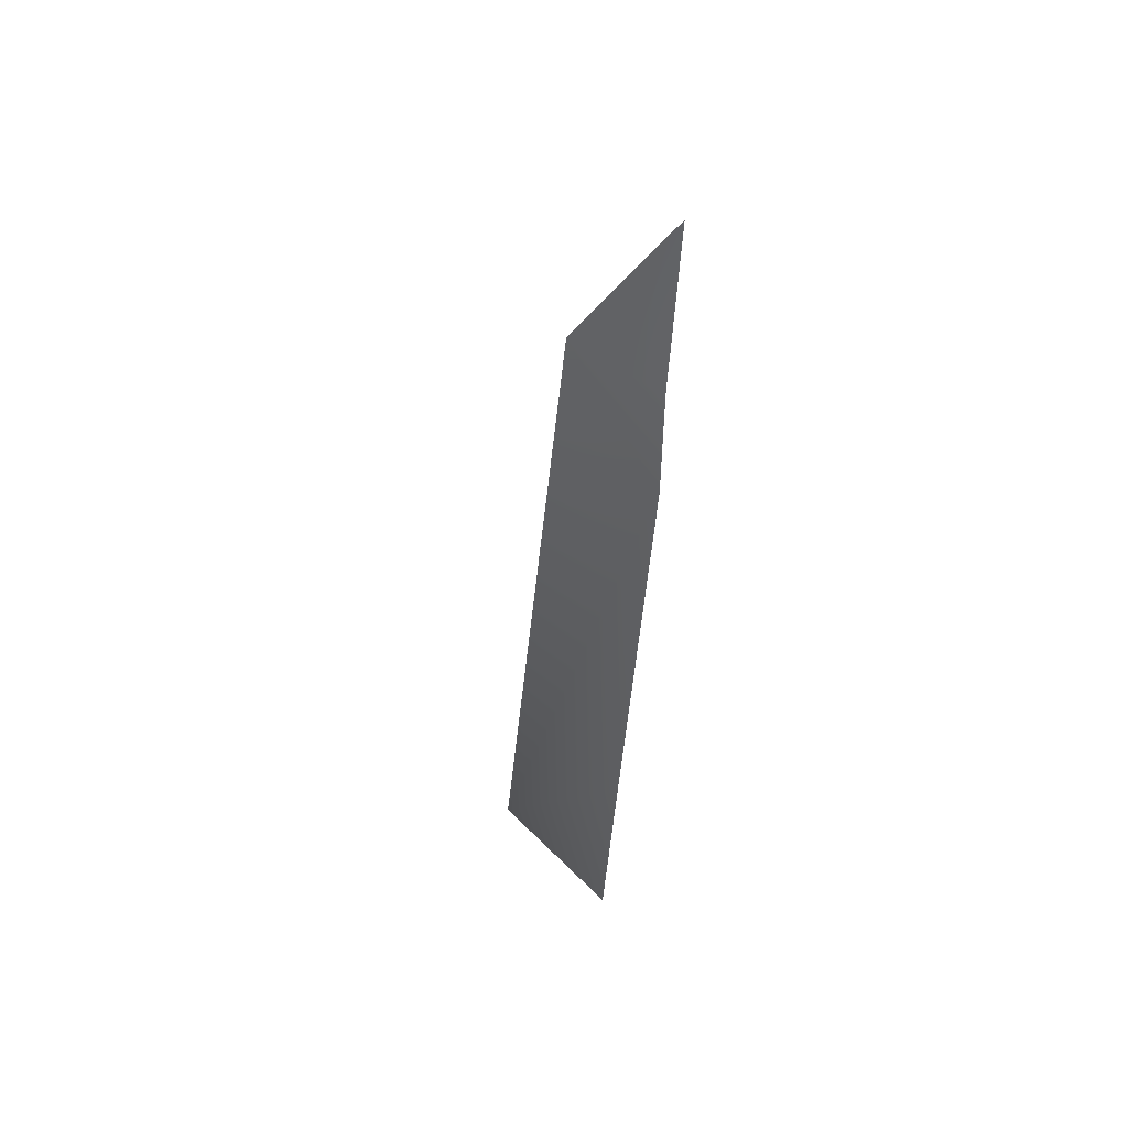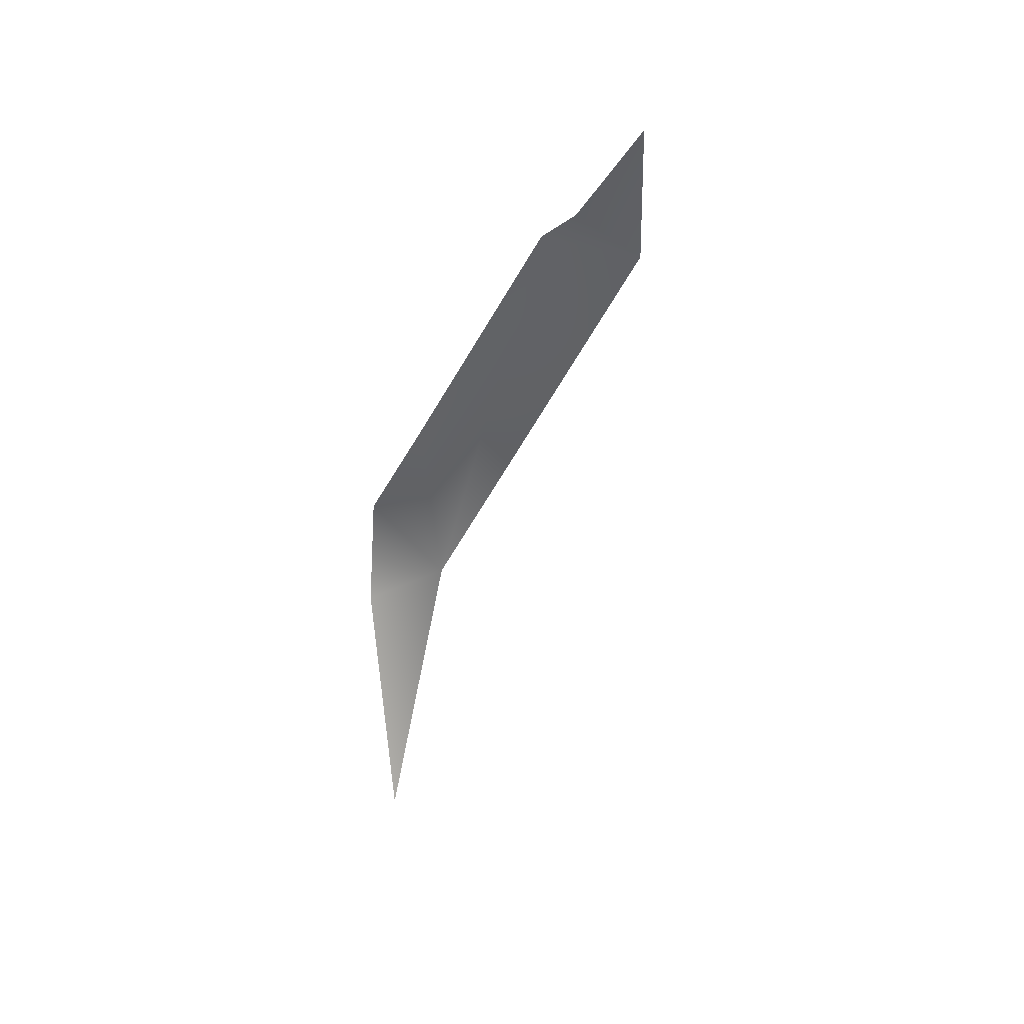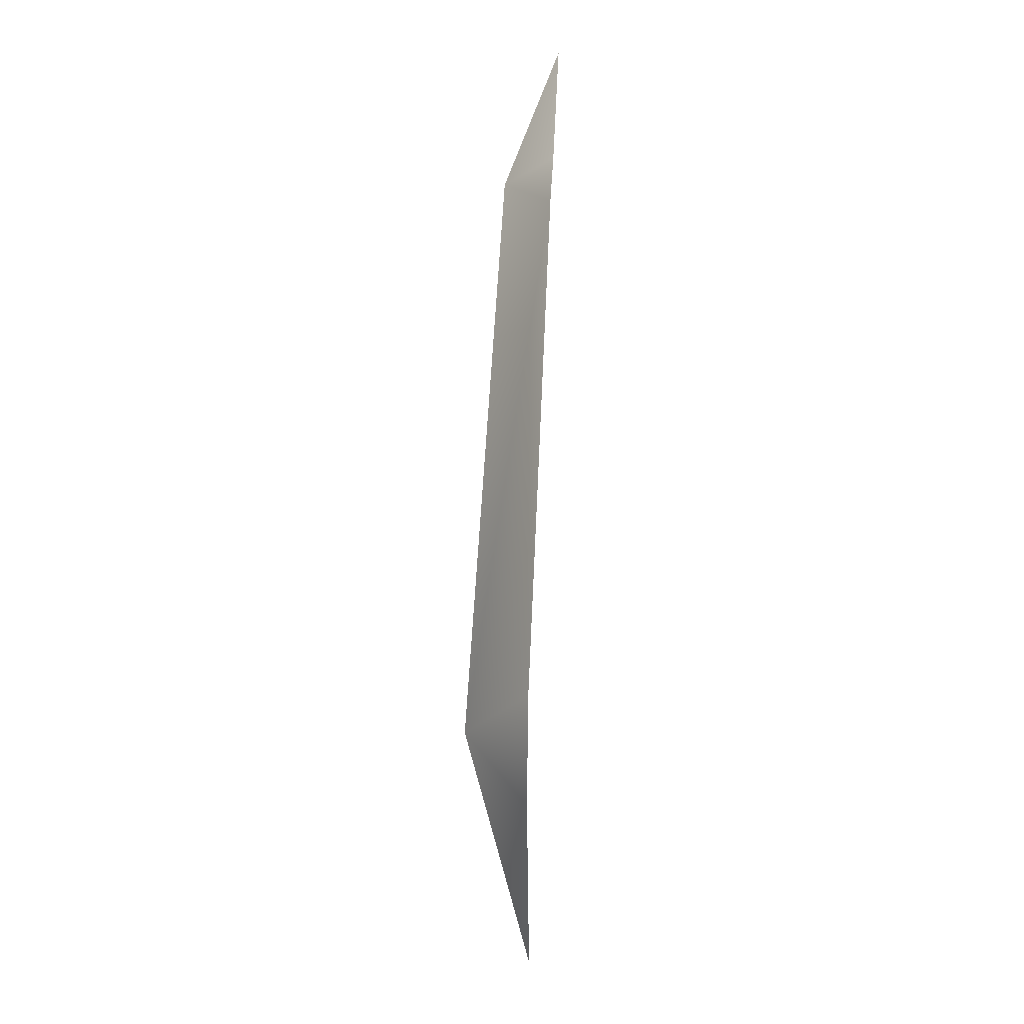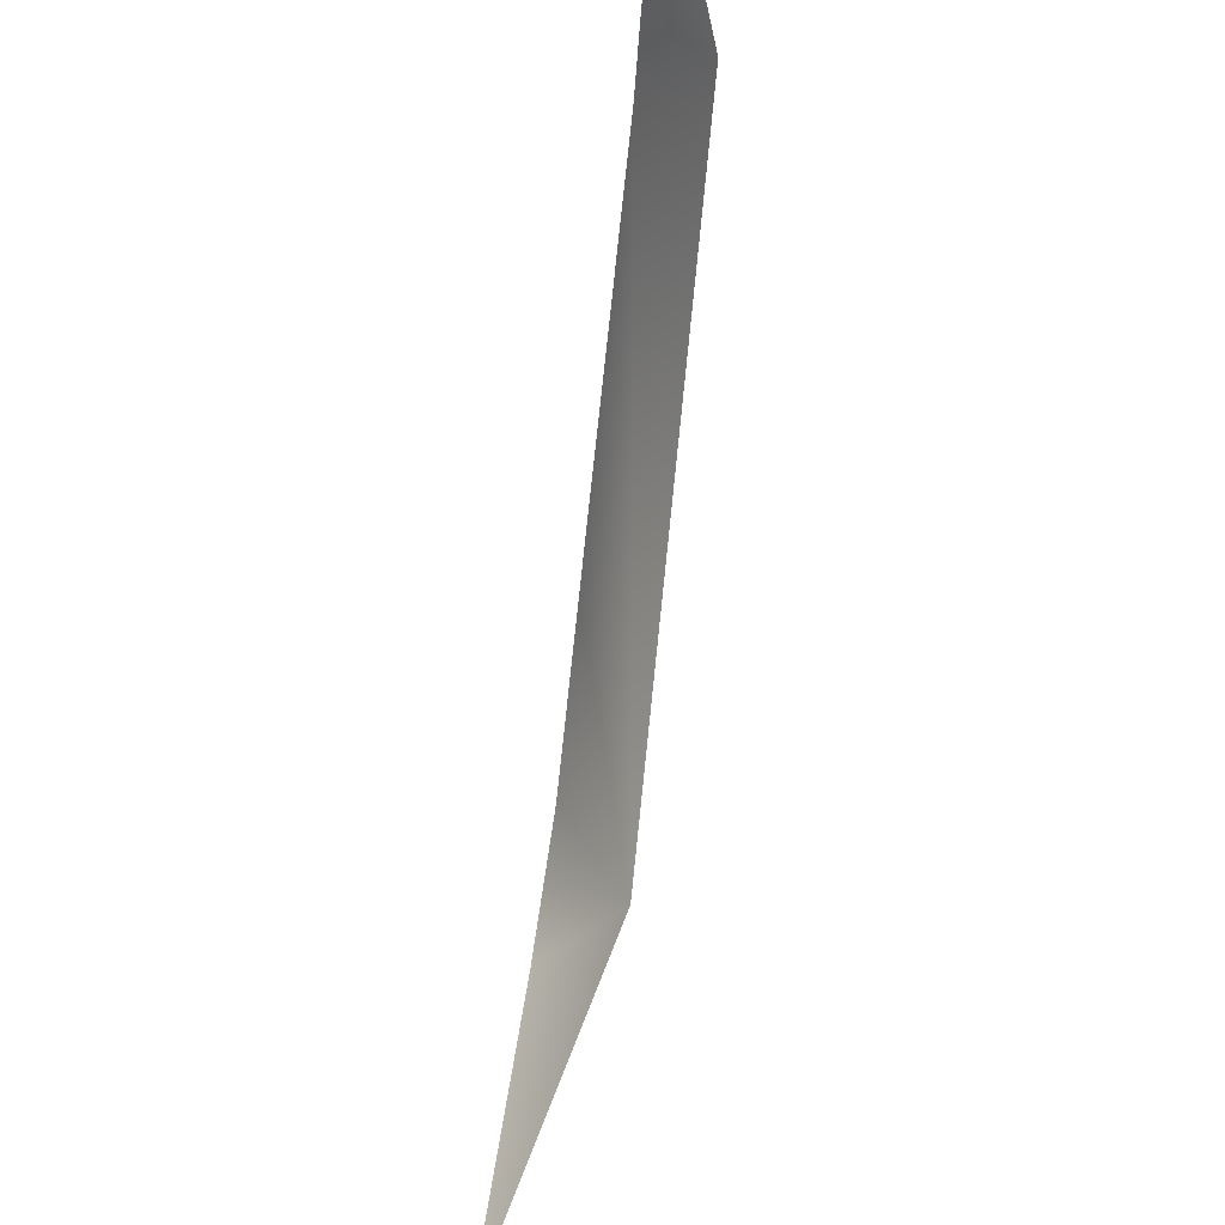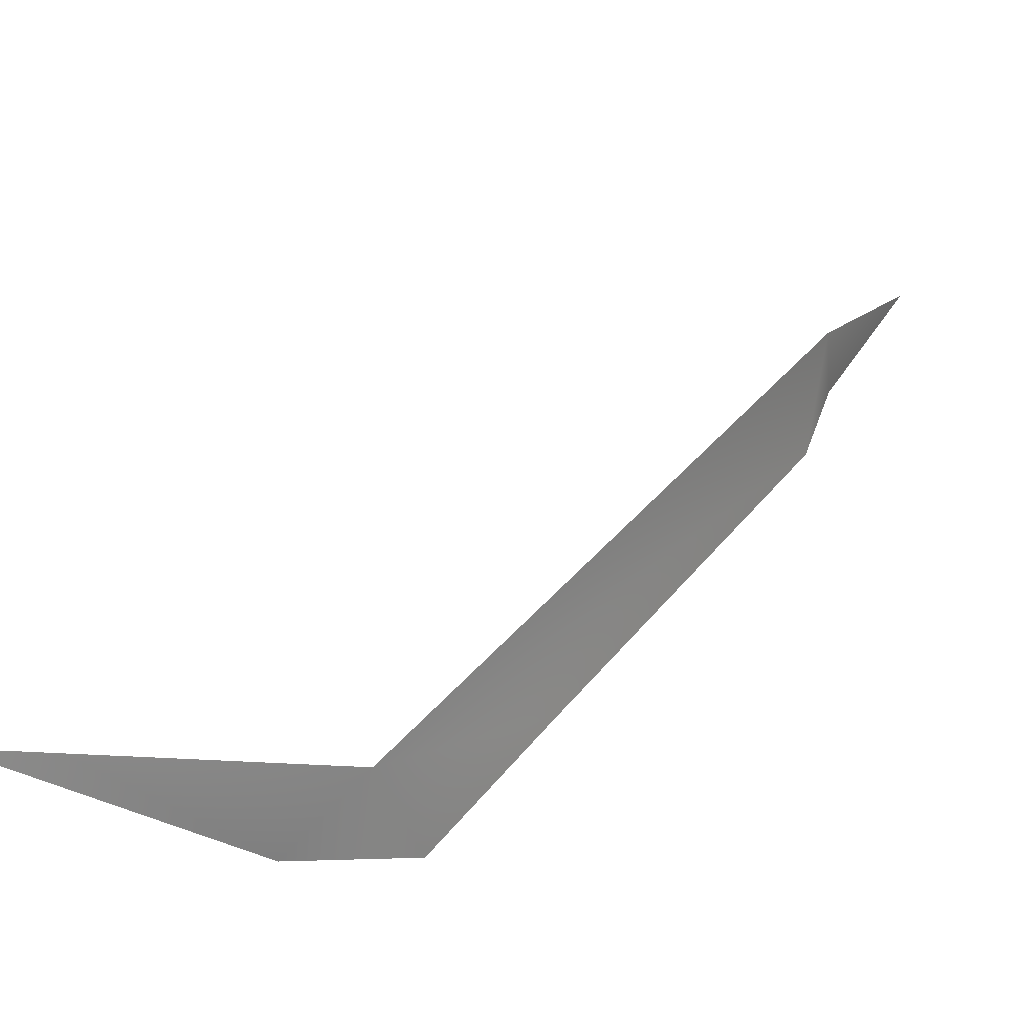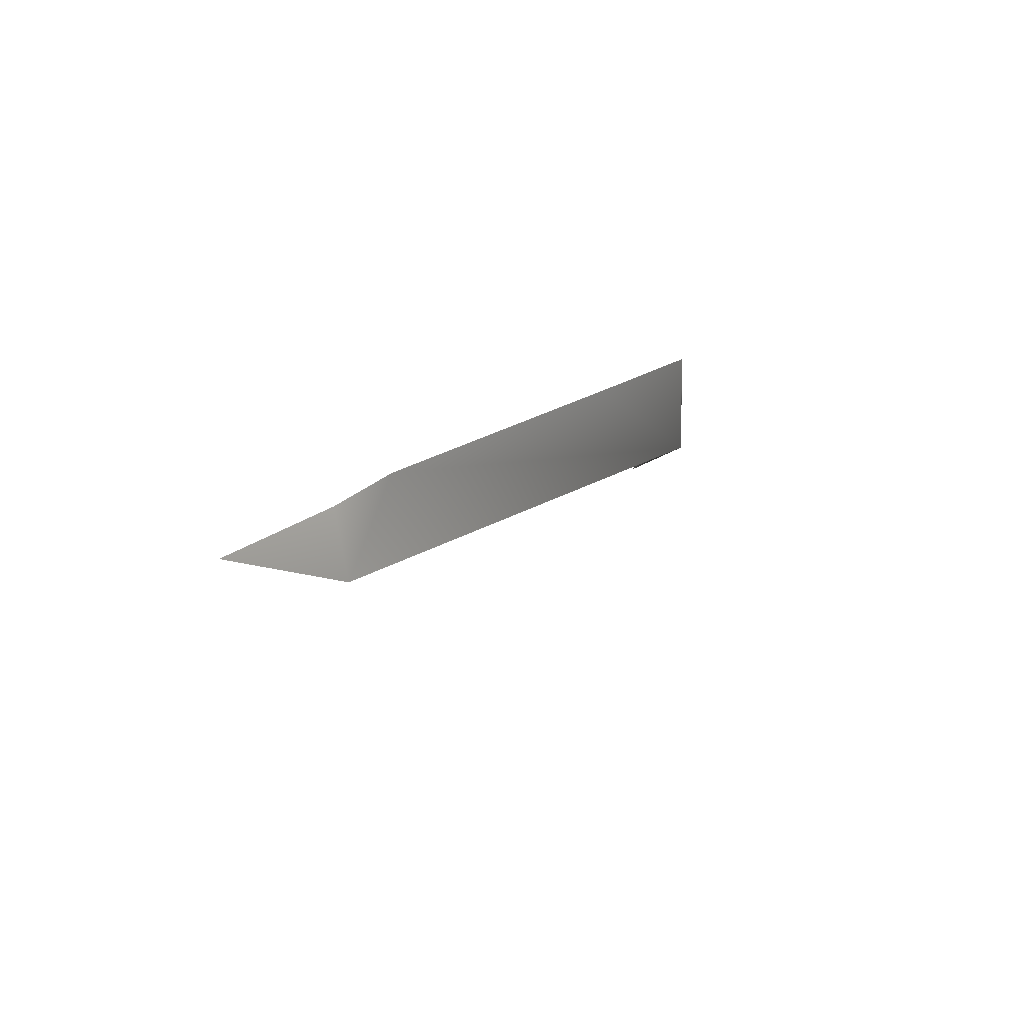
<metadata>
{"format":"obj","ext":"obj","renderer":"f3d","projection":"perspective","resolution":1024,"background":"white","views":[{"elev":12.7,"azim":-4.3,"up":"+Y"},{"elev":16.2,"azim":149.5,"up":"+Z"},{"elev":27.9,"azim":3.7,"up":"+Z"},{"elev":70.0,"azim":-171.4,"up":"+Y"},{"elev":-18.1,"azim":-120.1,"up":"+Y"},{"elev":75.6,"azim":-128.1,"up":"+Z"}]}
</metadata>
<code>
g terrainMesh.020
v -15 106.7 -5.226
v -16.12 107.3 -6.052
v -15 109 -3.465
v -15 105.5 -5.794
v -16.36 98.55 -14.96
v -15 100.1 -10.96
v -15 97.57 -13.34
v -15 97.29 -15.82
v -15 98.42 -20.94
v -16.36 98.55 -14.96
v -15 97.57 -13.34
g terrainMesh.020_0
f 3 2 1
f 1 2 4
f 4 2 5
f 6 4 5
f 7 6 5
f 10 9 8
f 11 10 8

</code>
